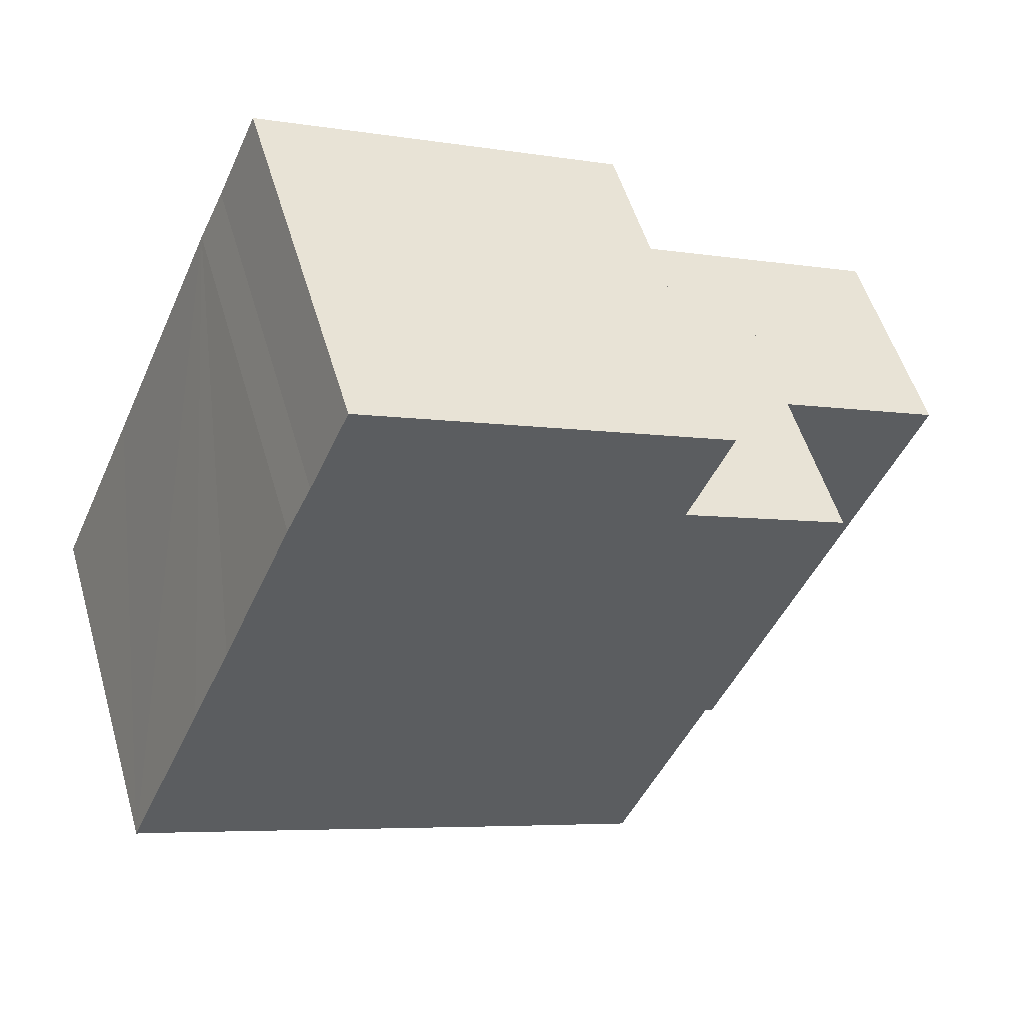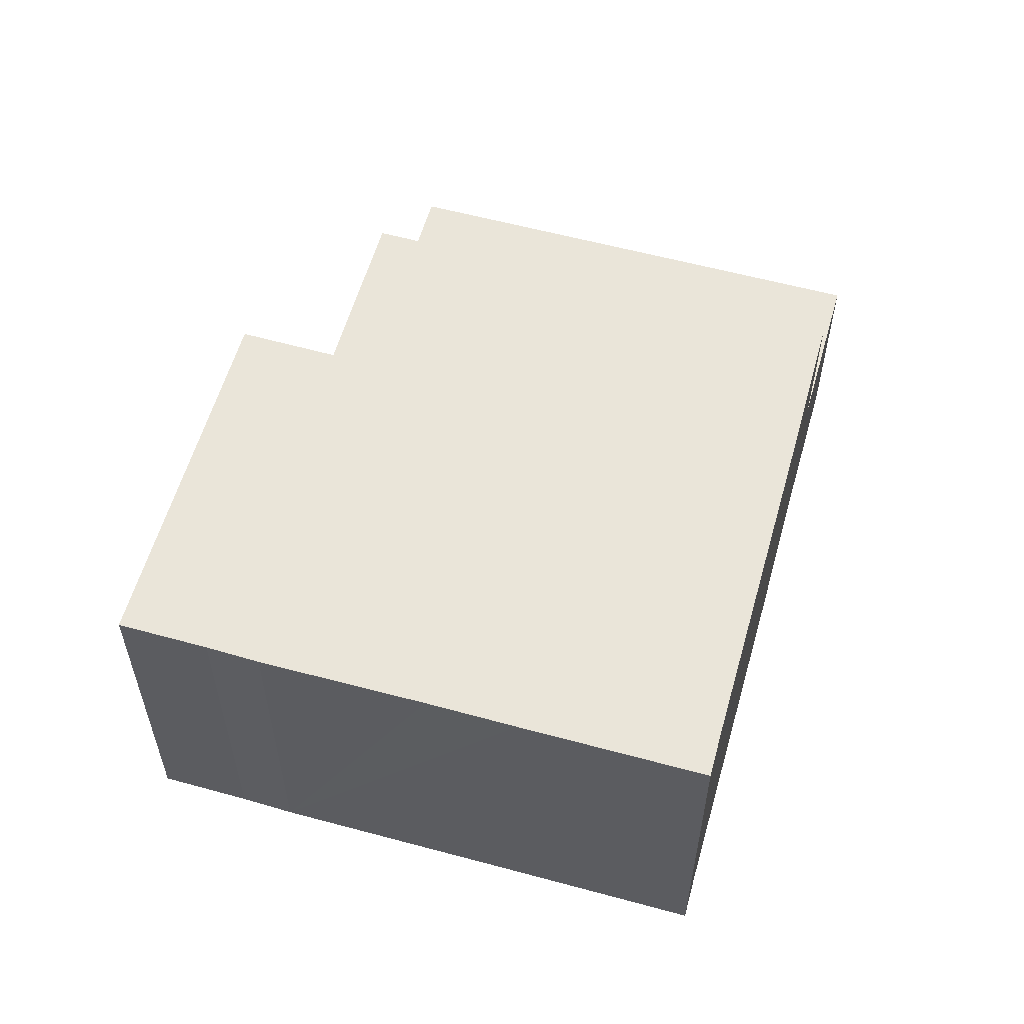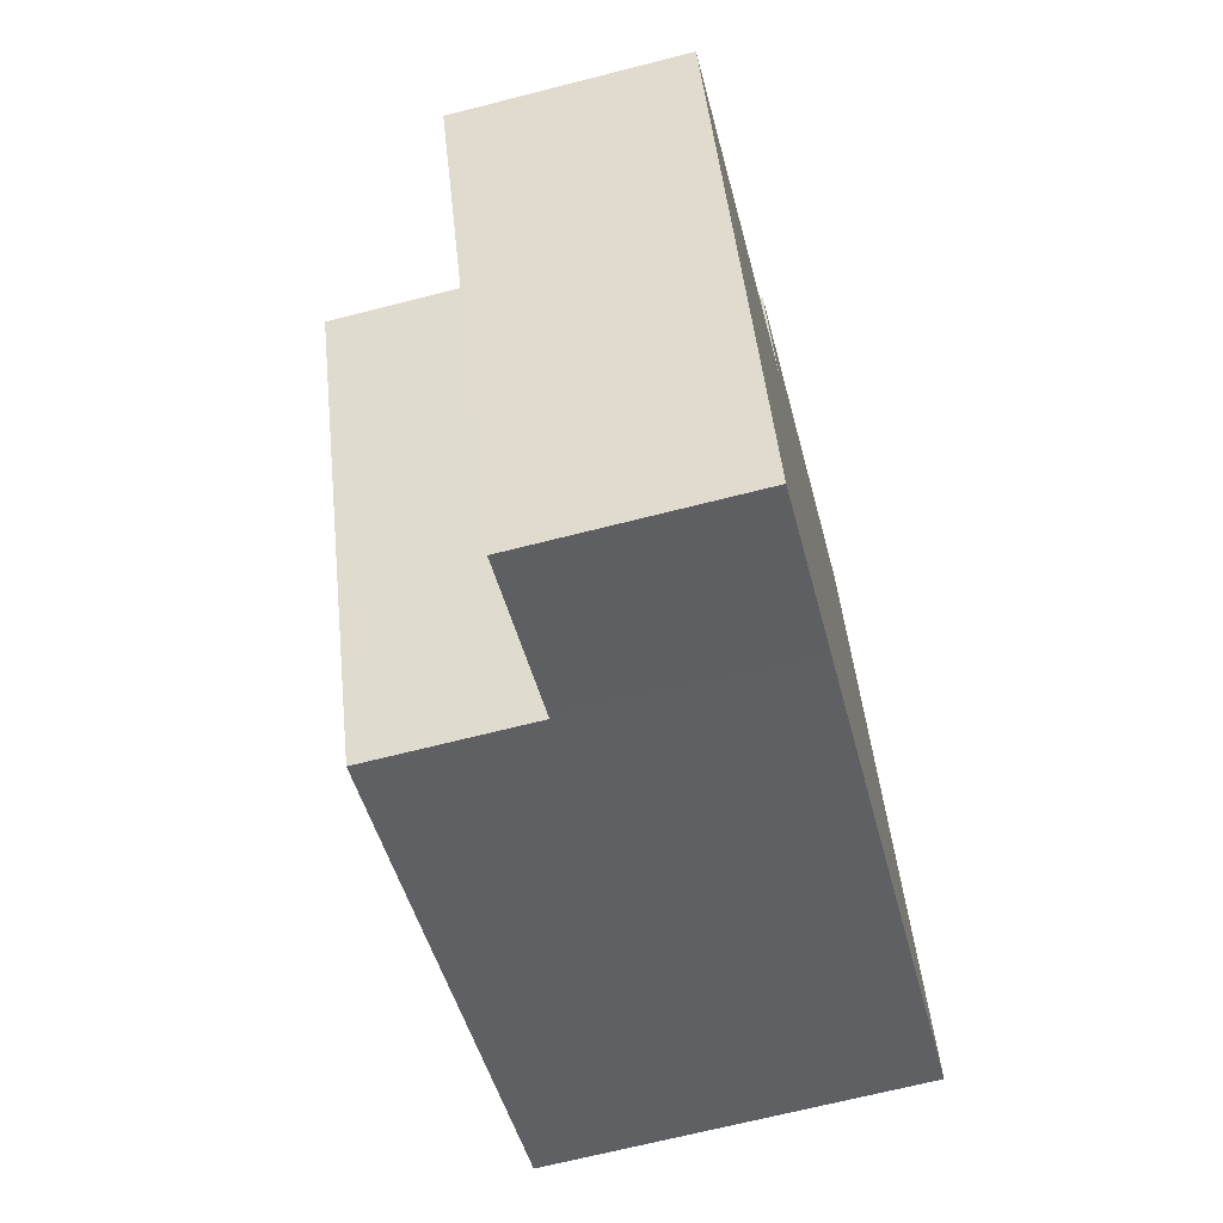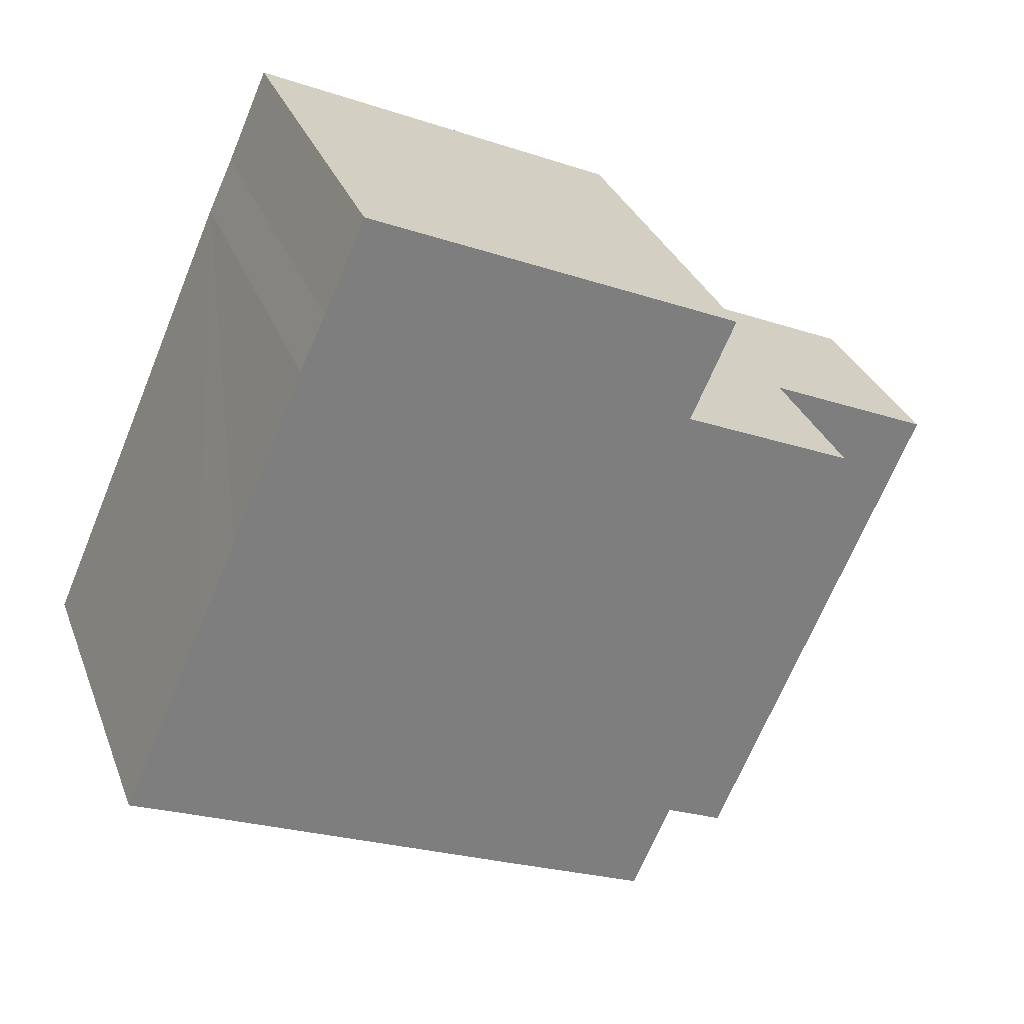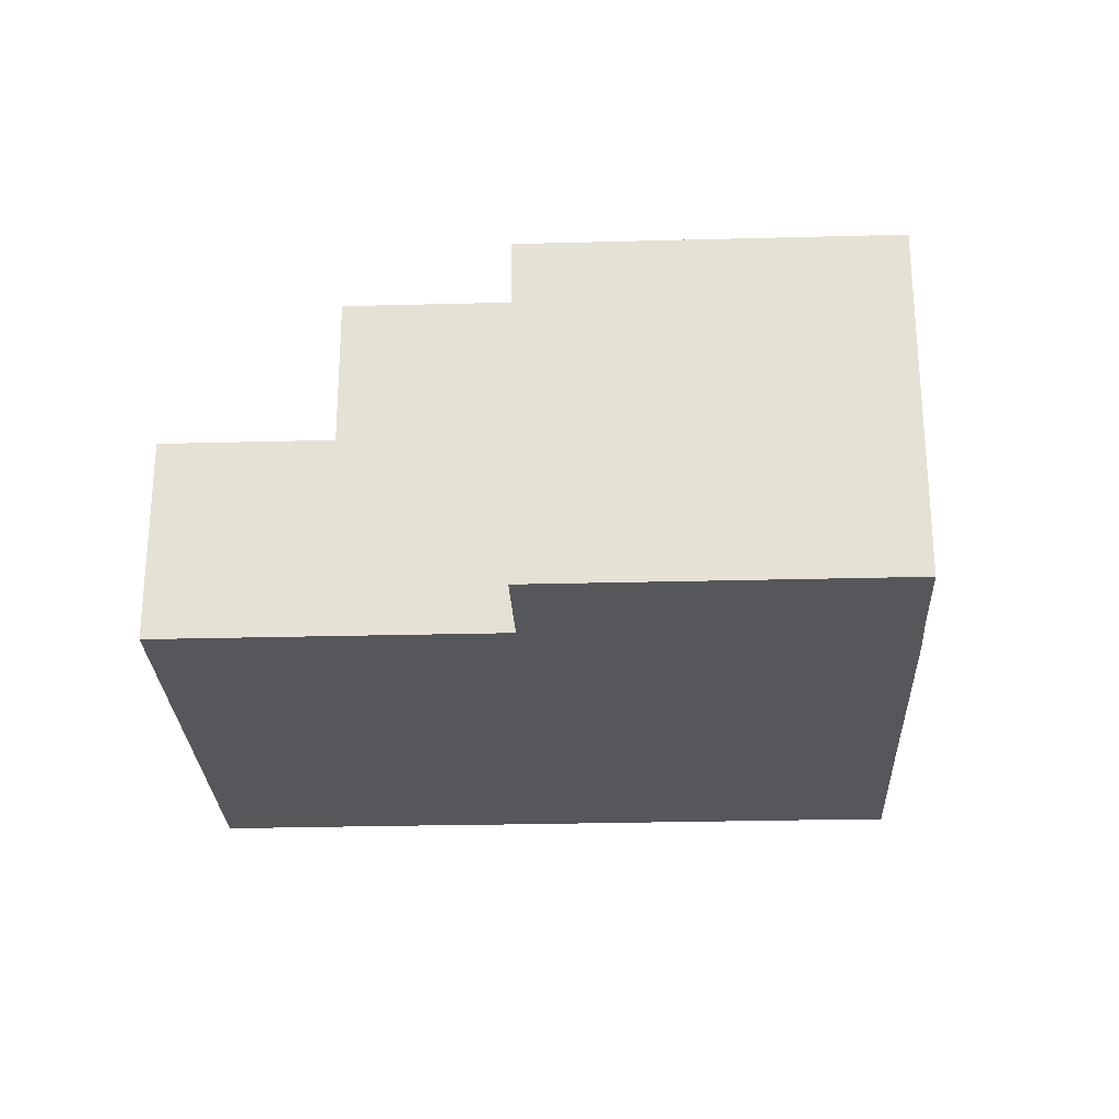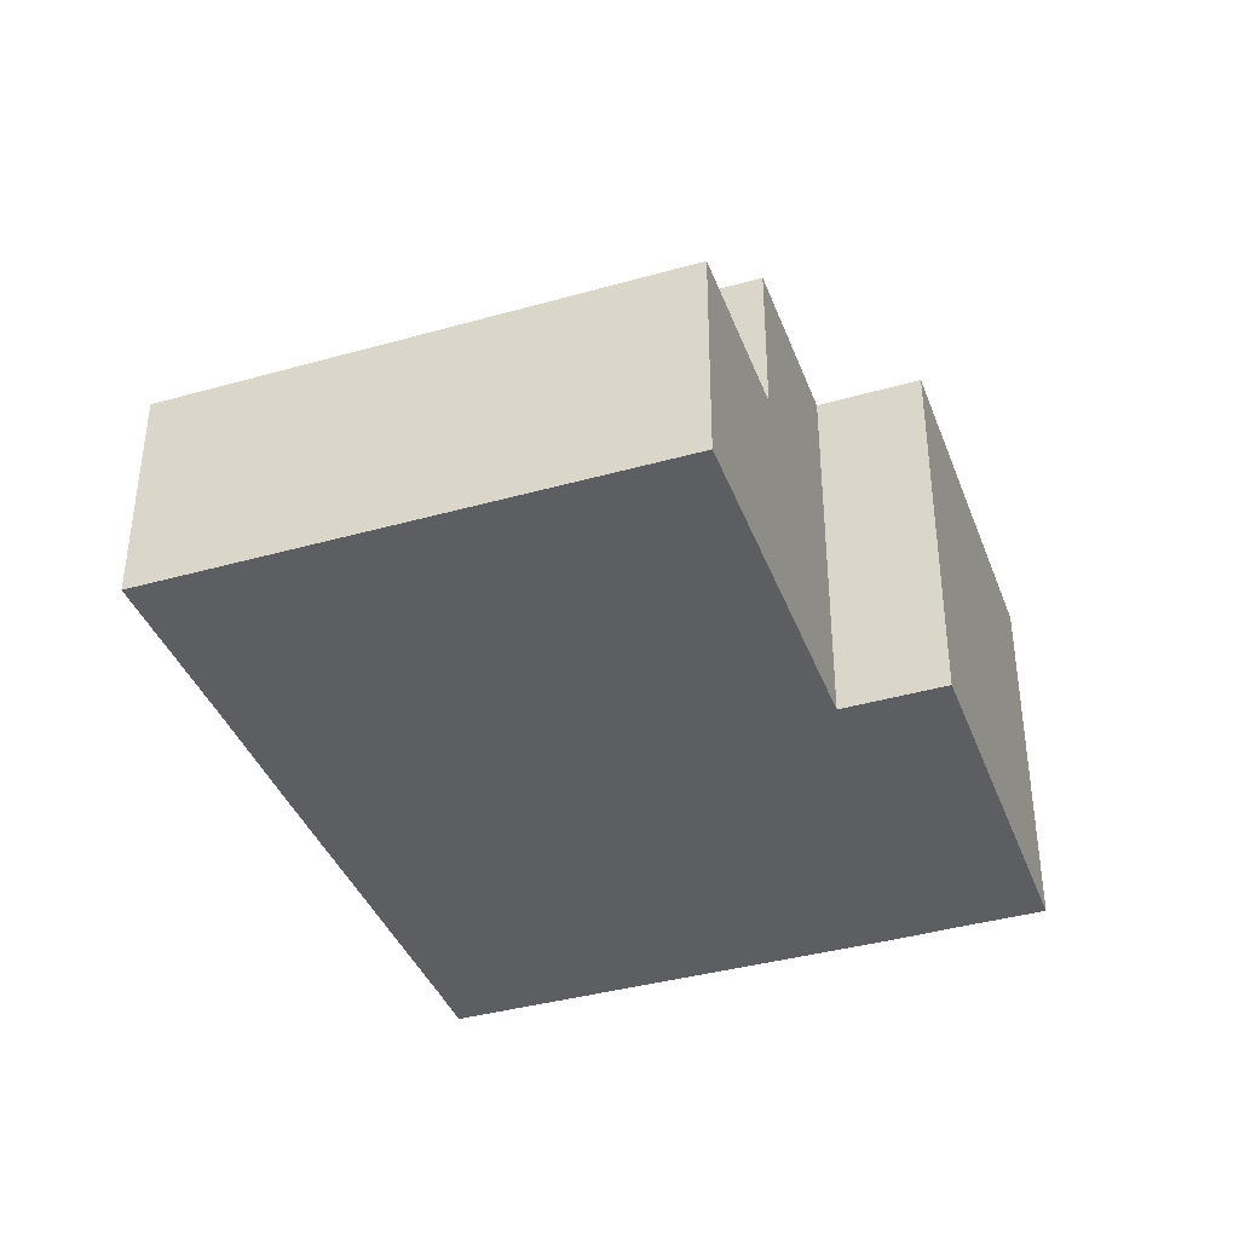
<metadata>
{"format":"obj","ext":"obj","renderer":"f3d","projection":"perspective","resolution":1024,"background":"white","views":[{"elev":52.3,"azim":163.9,"up":"+Z"},{"elev":58.0,"azim":82.2,"up":"+Y"},{"elev":-67.4,"azim":-75.6,"up":"+Z"},{"elev":30.6,"azim":161.6,"up":"+Z"},{"elev":-26.7,"azim":-21.2,"up":"+Y"},{"elev":-39.0,"azim":-94.1,"up":"+Y"}]}
</metadata>
<code>
v  3.08 6.974 1.341
v  9.503 6.974 -6.499
v  6.983 6.974 -7.585
v  15.93 6.974 -3.685
v  16.75 6.974 -3.341
v  15.26 6.974 0.074
v  6.194 6.974 2.697
v  5.393 6.974 4.491
v  14.53 6.974 1.723
v  12.05 6.974 7.394
v  12.77 6.974 5.751
v  13.22 6.974 4.782
v  3.08 -8.211e-17 1.341
v  6.194 -1.651e-16 2.697
v  5.393 -2.75e-16 4.491
v  12.05 -4.528e-16 7.394
v  6.983 4.644e-16 -7.585
v  12.77 -3.521e-16 5.751
v  13.22 -2.928e-16 4.782
v  15.26 -4.531e-18 0.074
v  16.75 2.046e-16 -3.341
v  14.53 -1.055e-16 1.723
v  15.93 2.256e-16 -3.685
v  9.503 3.979e-16 -6.499
v  0 4.022 2.463e-16
v  6.83 4.022 -7.651
v  3.902 4.022 -8.941
v  6.983 4.022 -7.585
v  3.08 4.022 1.341
v  0 0 0
v  3.902 5.475e-16 -8.941
v  6.83 4.685e-16 -7.651
g defaultobject
f 1 2 3
f 2 1 4
f 4 1 5
f 5 1 6
f 6 1 7
f 6 7 8
f 6 8 9
f 9 8 10
f 9 10 11
f 9 11 12
f 13 7 1
f 7 13 14
f 15 10 8
f 10 15 16
f 14 8 7
f 8 14 15
f 17 1 3
f 1 17 13
f 16 11 10
f 11 16 18
f 18 12 11
f 12 18 19
f 19 9 12
f 9 19 6
f 6 19 5
f 5 19 20
f 5 20 21
f 20 19 22
f 21 4 5
f 4 21 2
f 2 21 23
f 2 23 24
f 2 24 3
f 3 24 17
f 20 23 21
f 23 20 24
f 24 20 22
f 24 22 19
f 24 19 18
f 24 18 17
f 17 18 16
f 17 16 14
f 14 16 15
f 13 17 14
f 25 26 27
f 26 25 28
f 28 25 29
f 30 29 25
f 29 30 13
f 13 28 29
f 28 13 17
f 17 26 28
f 26 17 27
f 27 17 31
f 31 17 32
f 31 25 27
f 25 31 30
f 31 13 30
f 13 31 32
f 13 32 17

</code>
